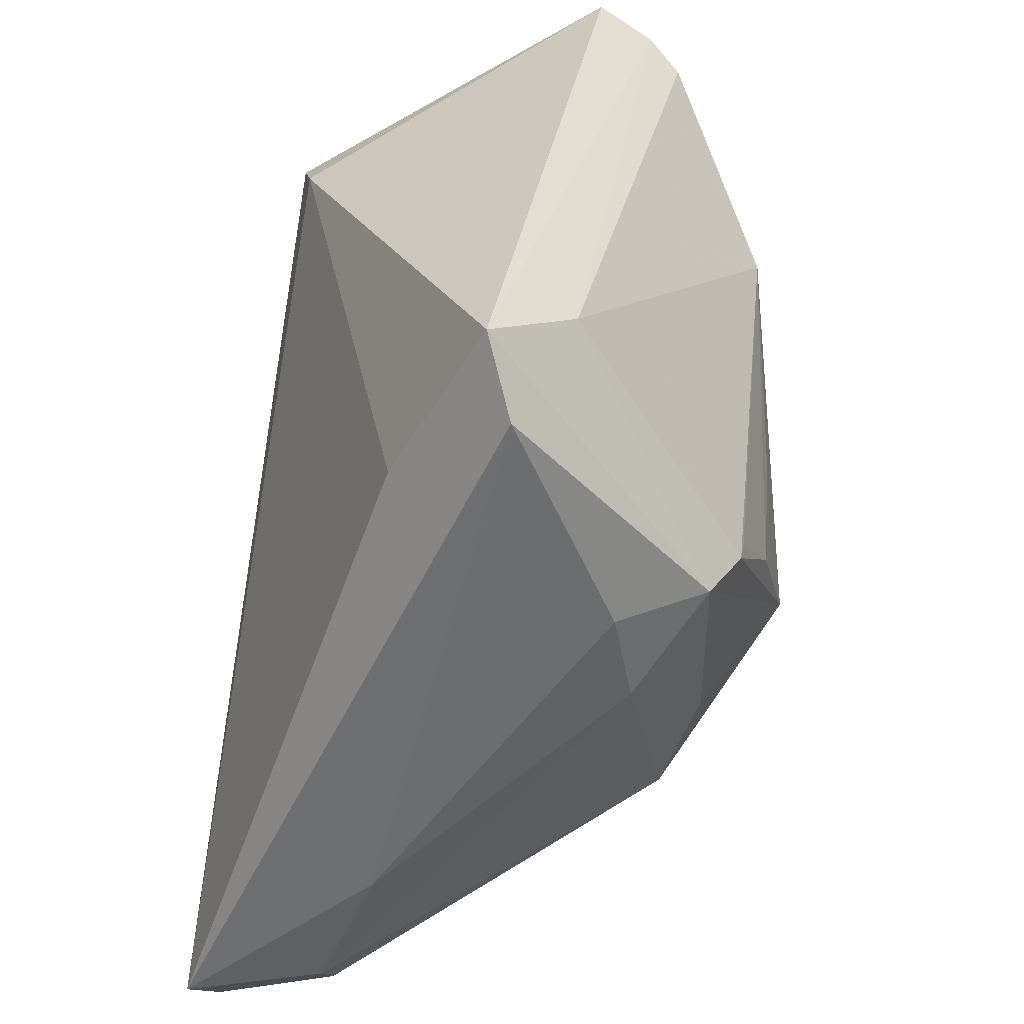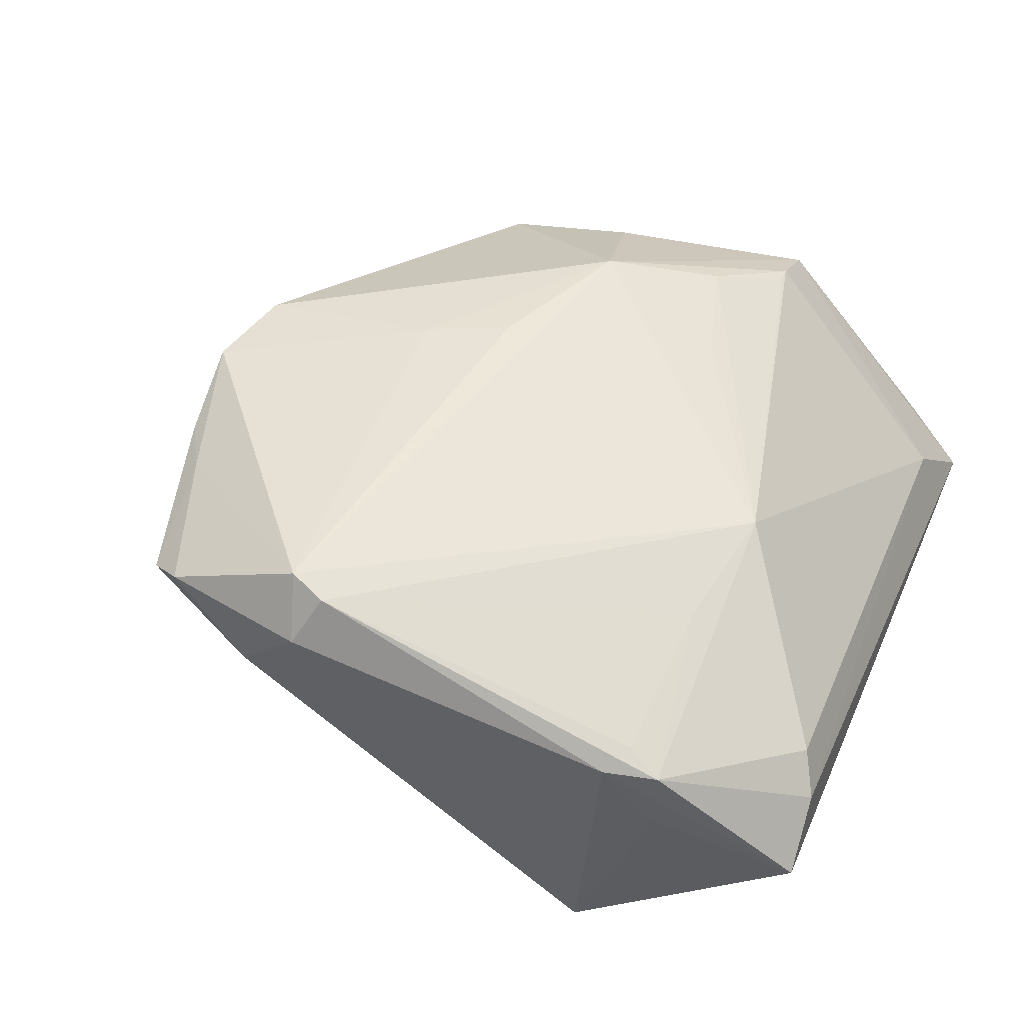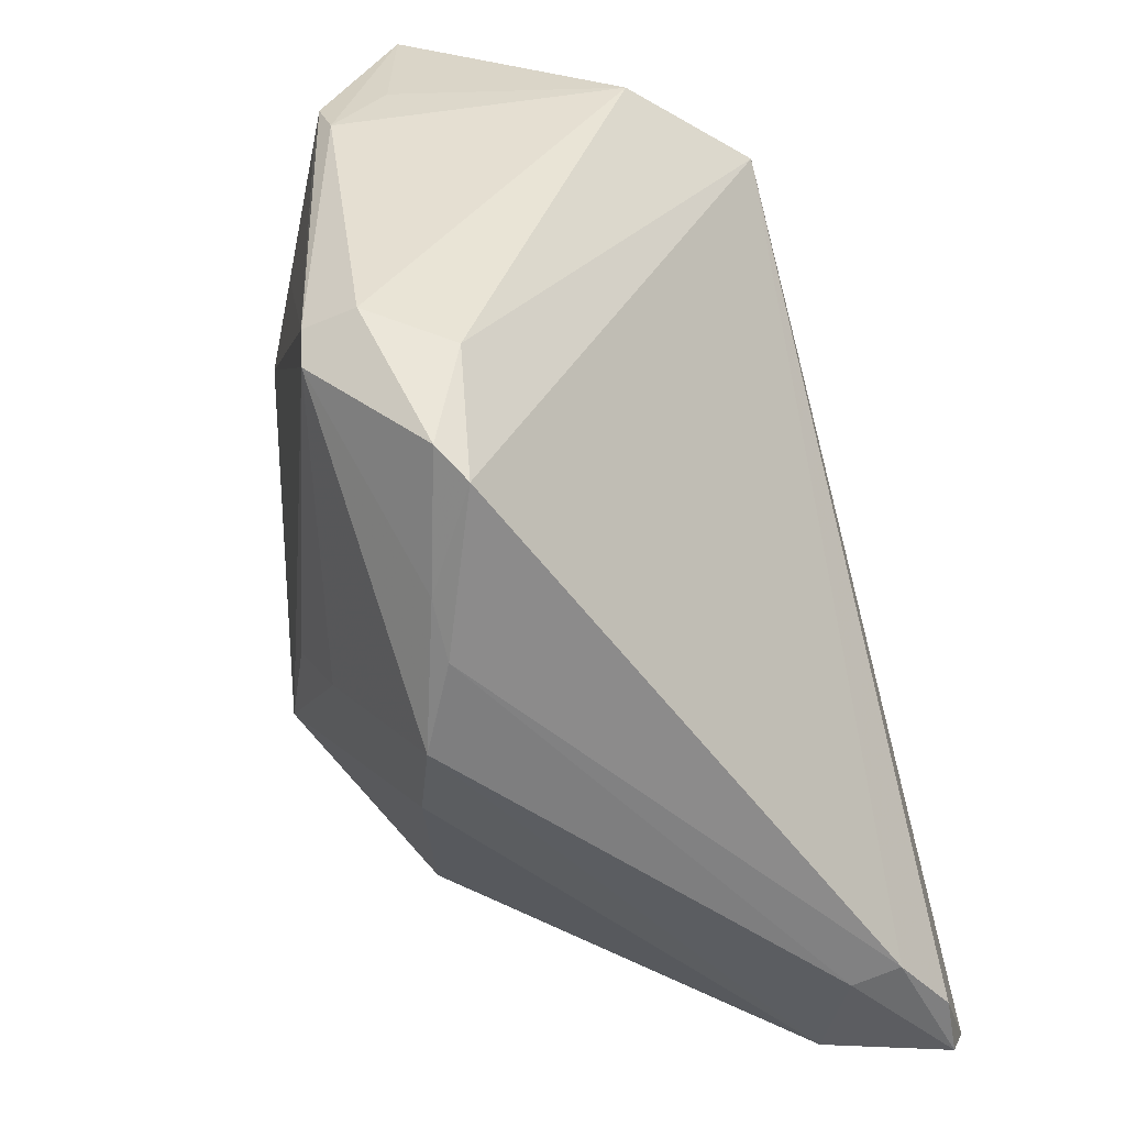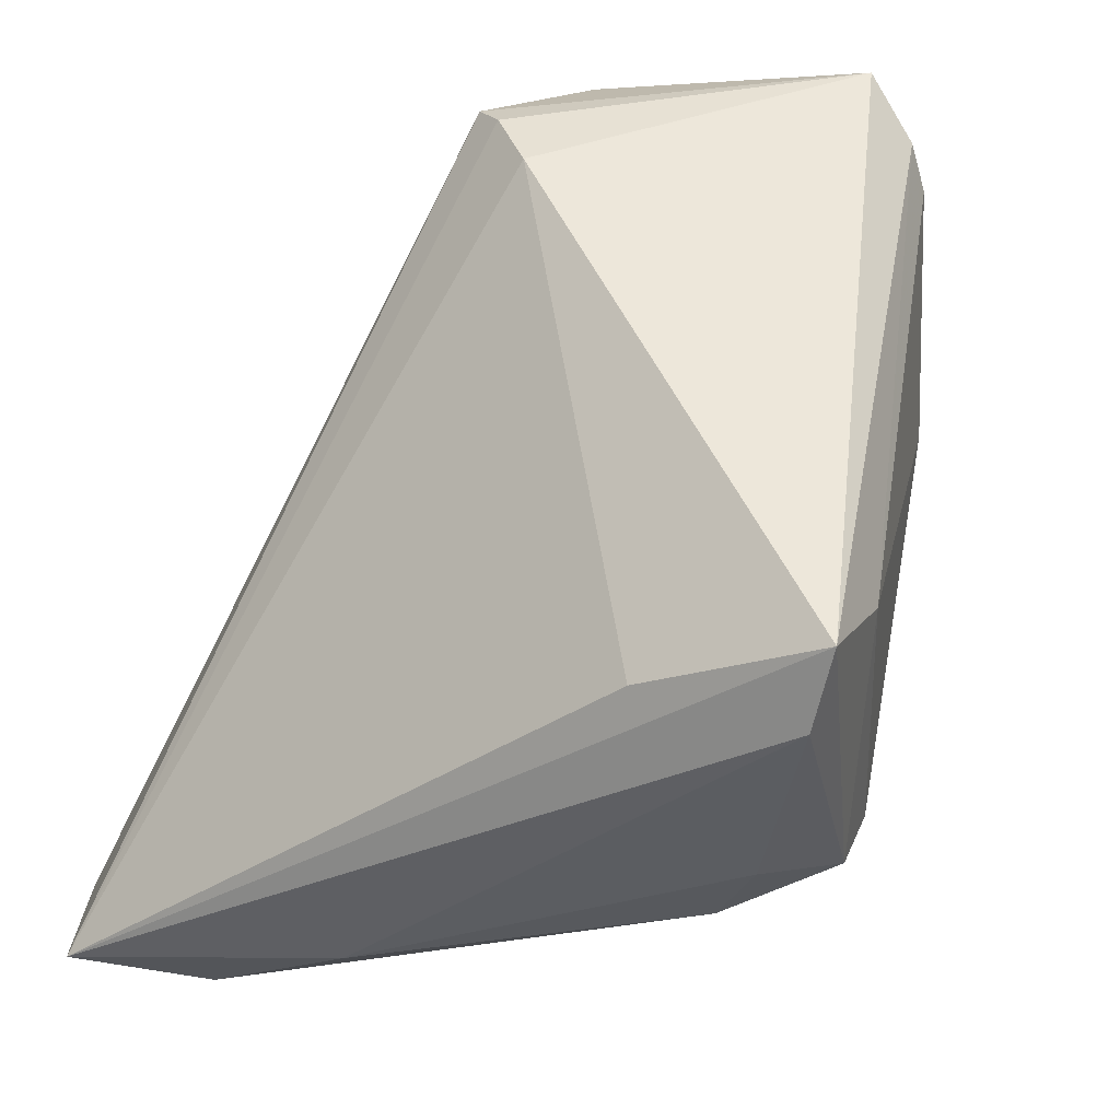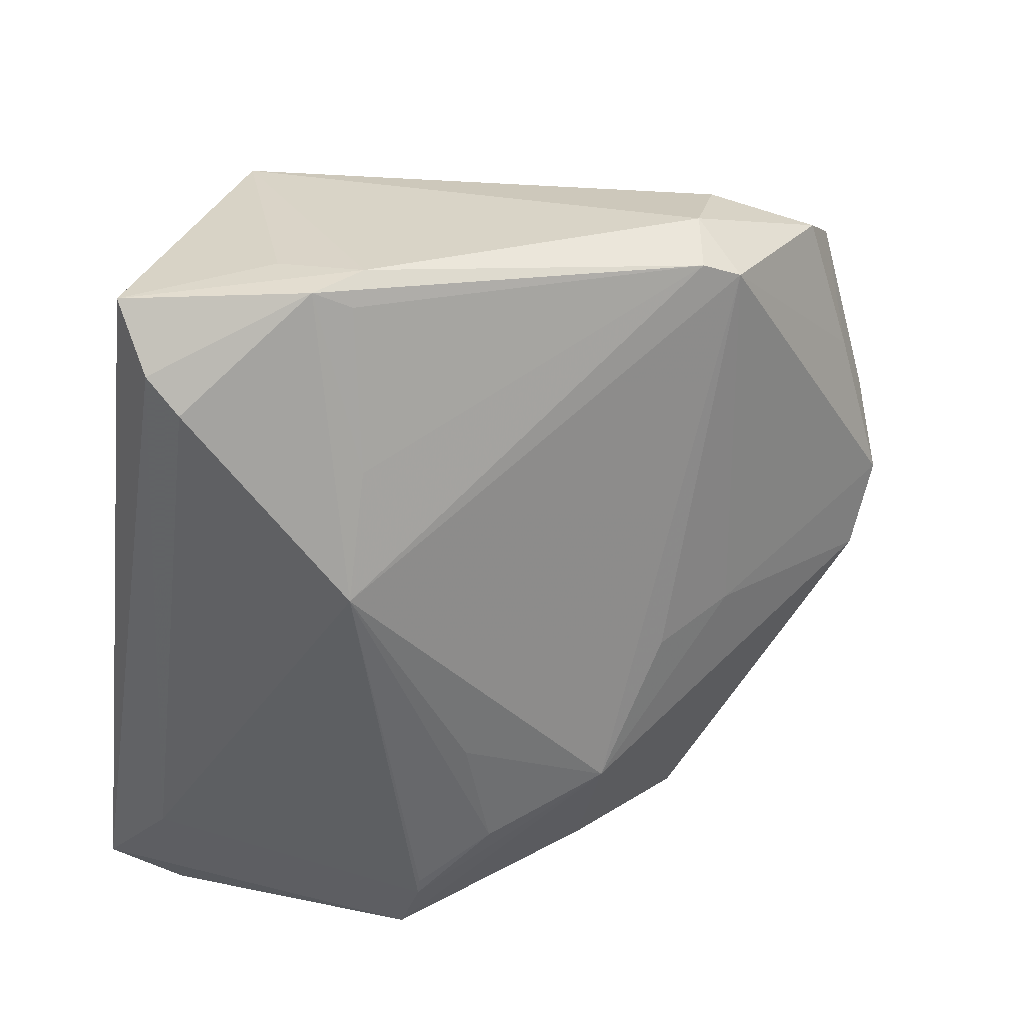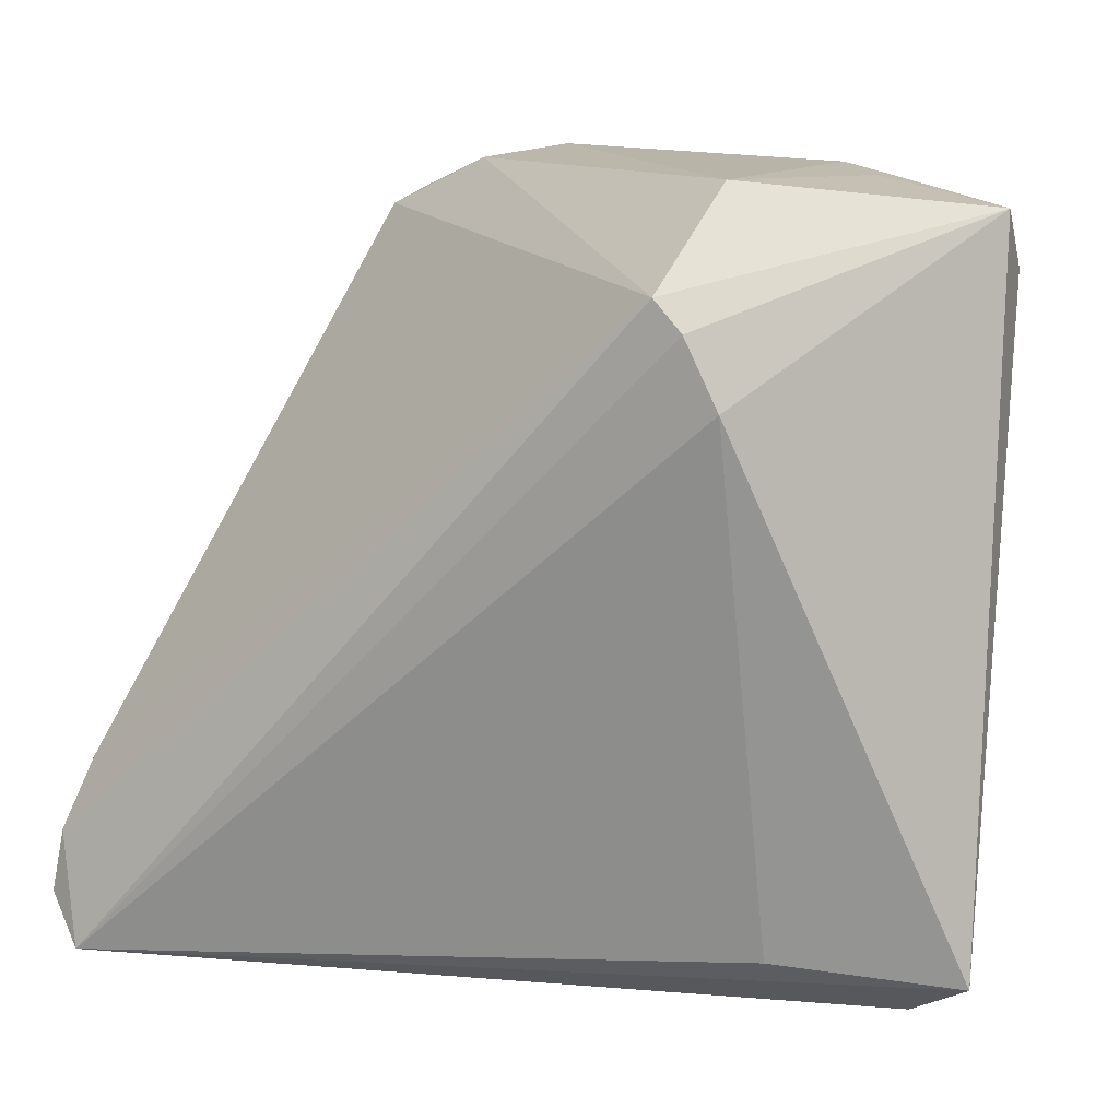
<metadata>
{"format":"obj","ext":"obj","renderer":"f3d","projection":"perspective","resolution":1024,"background":"white","views":[{"elev":-52.6,"azim":-100.4,"up":"+Y"},{"elev":50.2,"azim":-159.2,"up":"+Z"},{"elev":39.0,"azim":69.8,"up":"+Y"},{"elev":-33.3,"azim":-131.1,"up":"+Y"},{"elev":28.9,"azim":-30.5,"up":"+Y"},{"elev":11.7,"azim":-157.6,"up":"+Y"}]}
</metadata>
<code>
v -0.03789 -0.04065 -0.007493
v 0.02401 -0.04169 -0.01141
v -0.01632 -0.01076 0.02506
v -0.007557 -0.04121 0.01039
v -0.02223 0.04402 0.01606
v -0.02807 0.04313 0.008248
v -0.04177 -0.02702 -0.00164
v -0.02383 0.02303 -0.02886
v -0.02553 0.02424 0.02086
v 0.03691 0.01074 0.02587
v -0.01736 0.03366 -0.02938
v -0.04312 0.03408 0.008227
v 0.005564 -0.000983 0.02998
v -0.04326 0.04048 0.002451
v 0.01479 -0.02915 0.01889
v -0.01972 -0.03029 0.01996
v 0.03432 0.001534 0.02588
v -0.01974 0.04372 -0.01552
v -0.0132 -0.0232 0.02459
v -0.04493 -0.03631 -0.01107
v 0.01271 0.04505 0.02368
v -0.02793 0.04267 0.01575
v 0.01401 0.04062 0.02962
v 0.05149 -0.02038 -0.01887
v -0.02541 -0.034 -0.01744
v 0.01974 0.04371 0.01597
v -0.01694 -0.04169 0.006715
v -0.02037 0.03035 -0.02938
v -0.02433 0.04093 0.01746
v 0.001241 -0.03085 0.02037
v 0.05069 -0.02205 -0.01375
v 0.03315 0.02613 0.02371
v 0.03276 0.03805 0.0196
v -0.0285 0.01098 0.02276
v -0.01974 -0.03215 0.01958
v 0.05222 -0.02726 -0.02452
v 0.01016 0.04208 0.02848
v 0.0361 0.02062 0.02318
v 0.01462 0.001759 0.02904
v 0.04232 -0.03886 -0.01469
v -0.04126 0.03068 0.01172
v 0.05309 -0.03405 -0.02547
v 0.04792 -0.03869 -0.02938
v -0.02 -0.03865 0.0158
v -0.001751 -0.01594 0.02975
v 0.02913 0.04026 0.02178
v 0.04666 -0.0352 -0.01295
f 8 20 14
f 18 11 14
f 23 34 45
f 14 11 28
f 28 8 14
f 11 43 28
f 43 8 28
f 25 43 20
f 20 8 25
f 25 8 43
f 36 24 42
f 11 24 36
f 42 43 36
f 36 43 11
f 33 24 11
f 1 44 20
f 20 43 1
f 43 2 1
f 20 44 7
f 34 22 41
f 41 7 34
f 6 18 14
f 45 17 39
f 10 39 17
f 23 39 10
f 17 47 10
f 34 23 37
f 15 17 45
f 15 47 17
f 40 2 43
f 40 43 42
f 42 47 40
f 4 2 40
f 40 15 4
f 47 15 40
f 11 18 26
f 26 33 11
f 46 33 26
f 4 44 27
f 44 1 27
f 27 2 4
f 27 1 2
f 34 7 35
f 35 7 44
f 35 44 45
f 45 19 35
f 45 34 3
f 3 19 45
f 34 19 3
f 14 20 12
f 12 22 14
f 12 41 22
f 20 7 12
f 7 41 12
f 13 23 45
f 45 39 13
f 13 39 23
f 46 23 32
f 23 10 32
f 32 33 46
f 24 33 38
f 33 32 38
f 38 32 10
f 42 24 31
f 24 38 31
f 31 38 10
f 31 47 42
f 31 10 47
f 9 22 34
f 34 37 9
f 21 23 46
f 21 37 23
f 46 26 21
f 21 26 18
f 45 44 30
f 30 15 45
f 30 44 4
f 4 15 30
f 16 19 34
f 34 35 16
f 16 35 19
f 29 37 22
f 22 9 29
f 29 9 37
f 22 37 5
f 37 21 5
f 14 22 5
f 5 6 14
f 18 6 5
f 5 21 18

</code>
